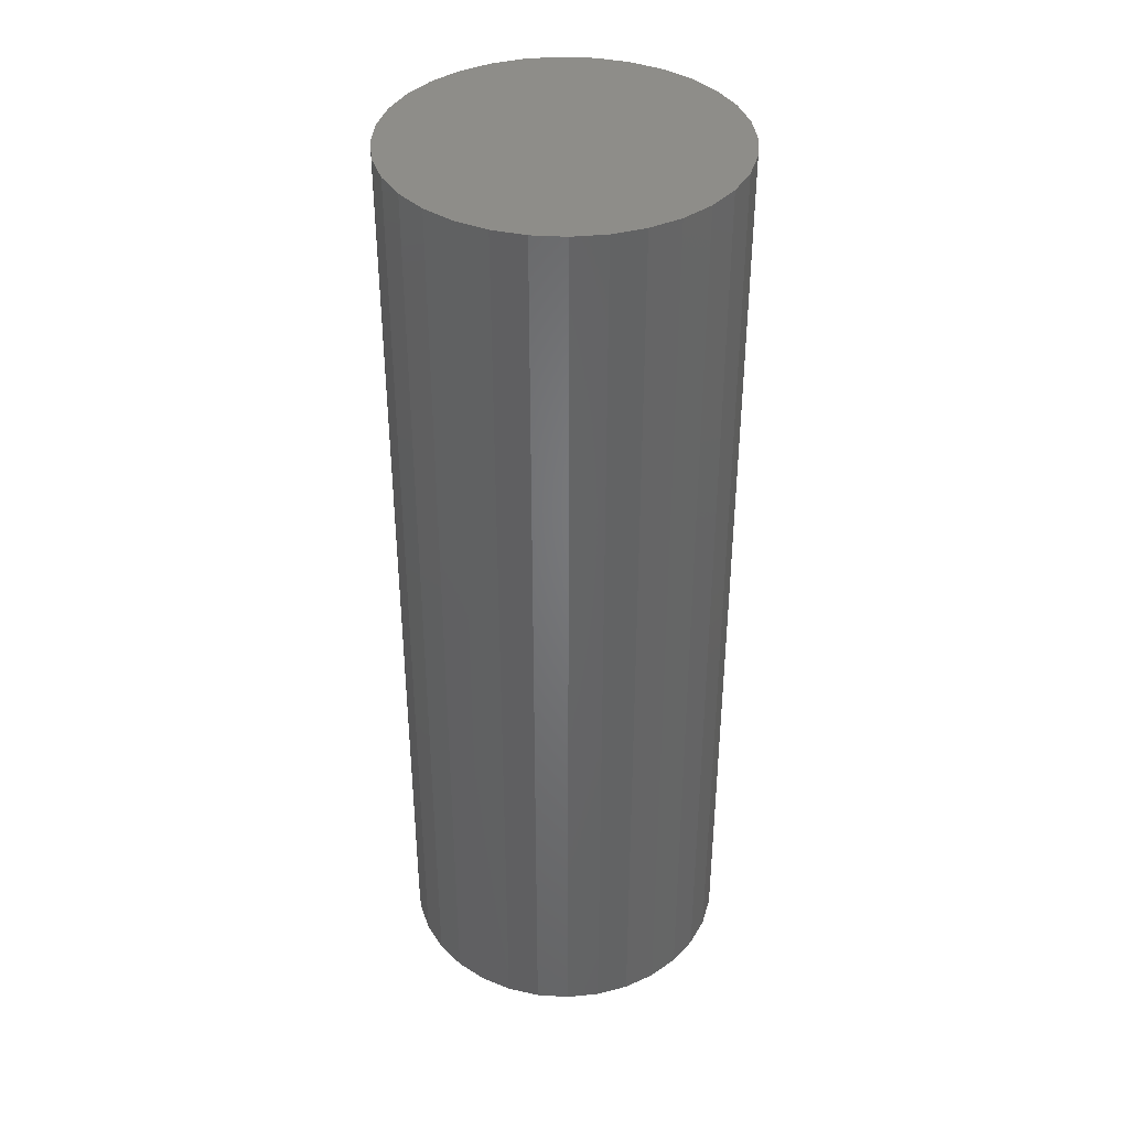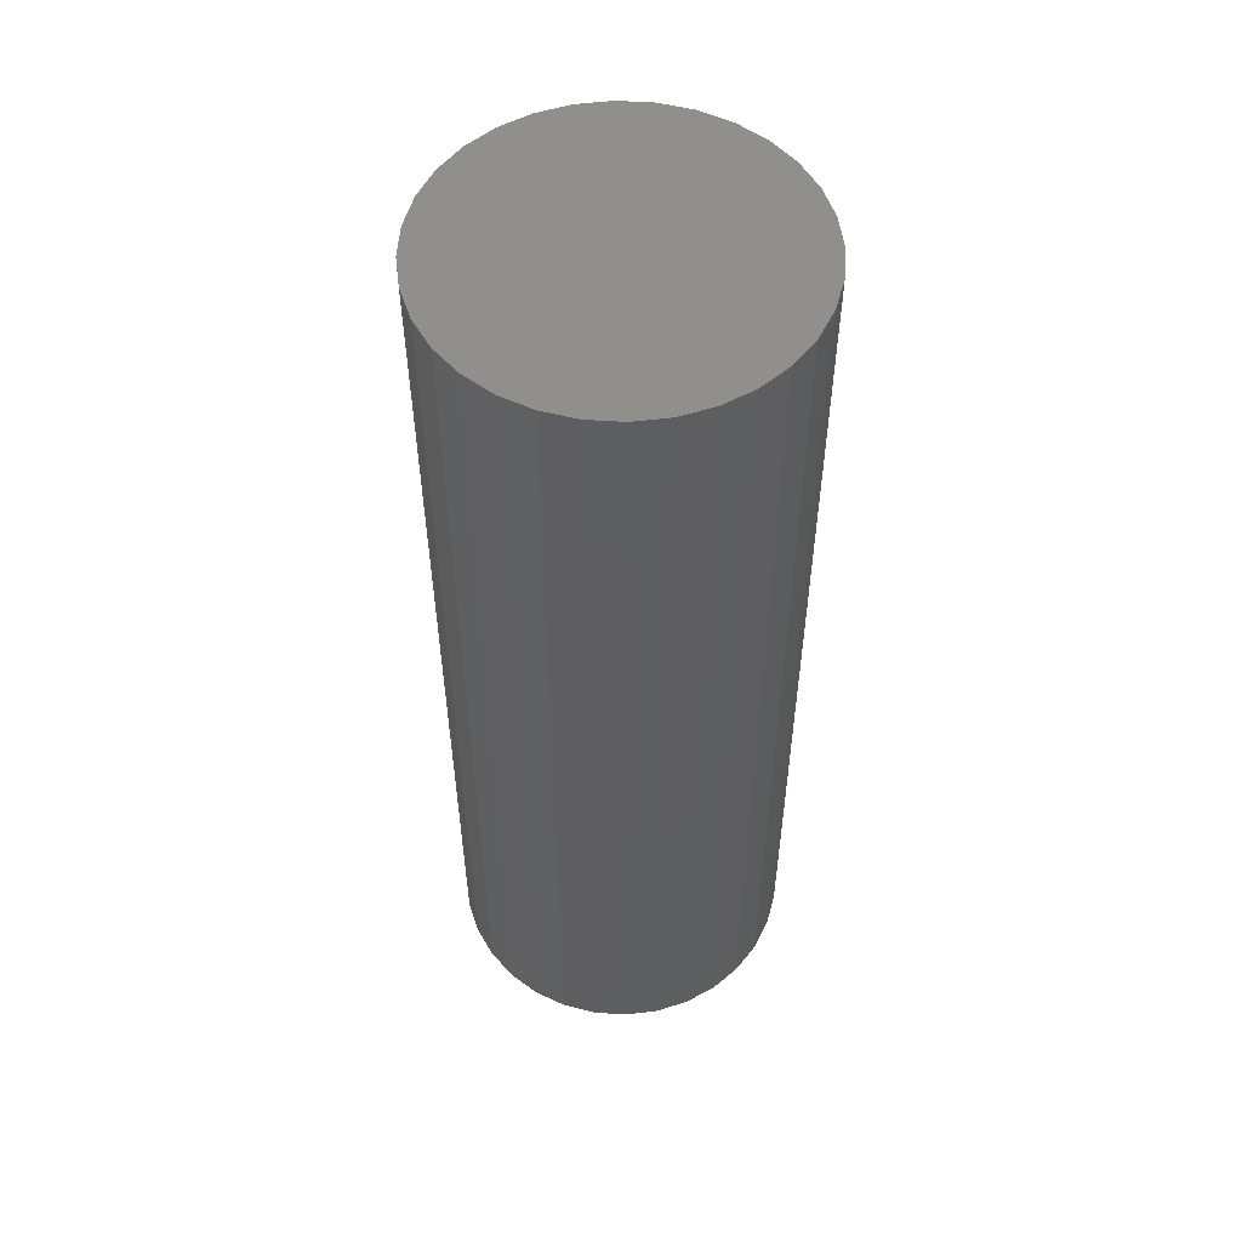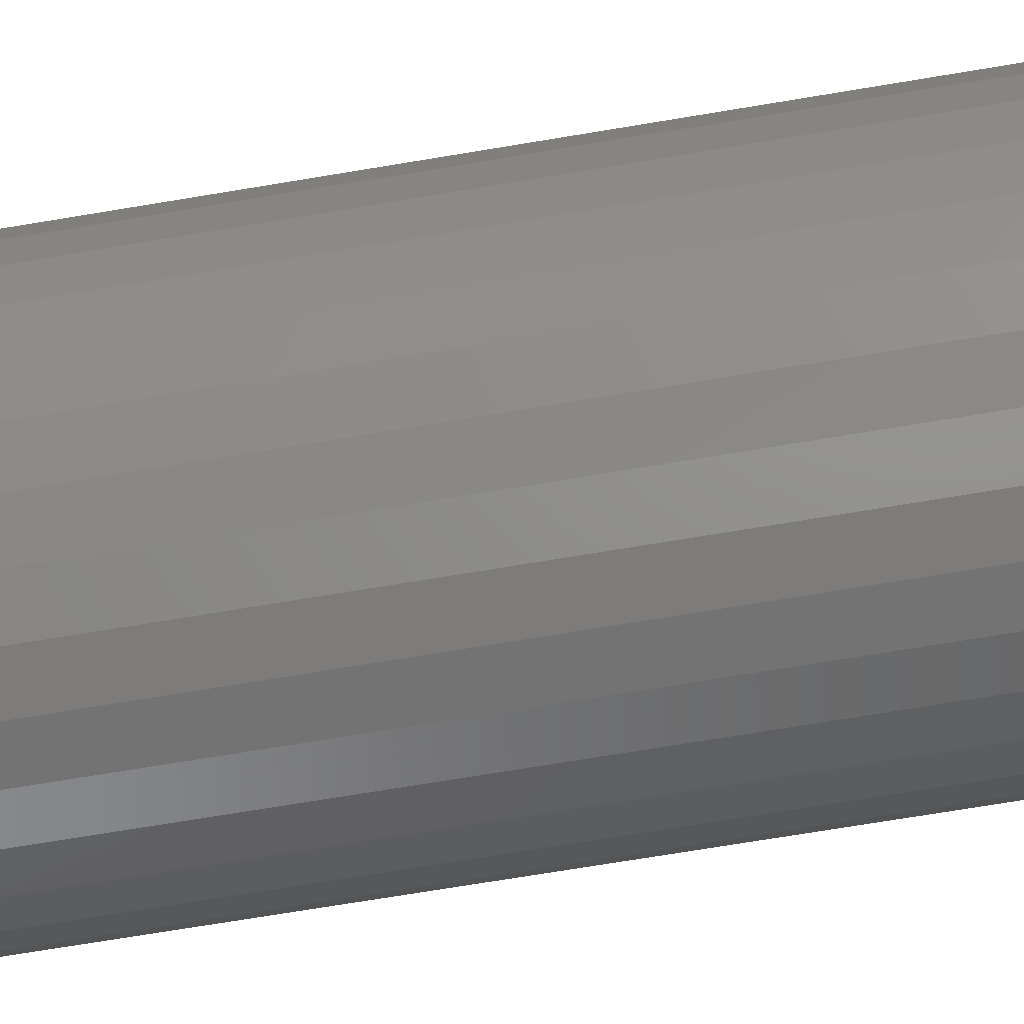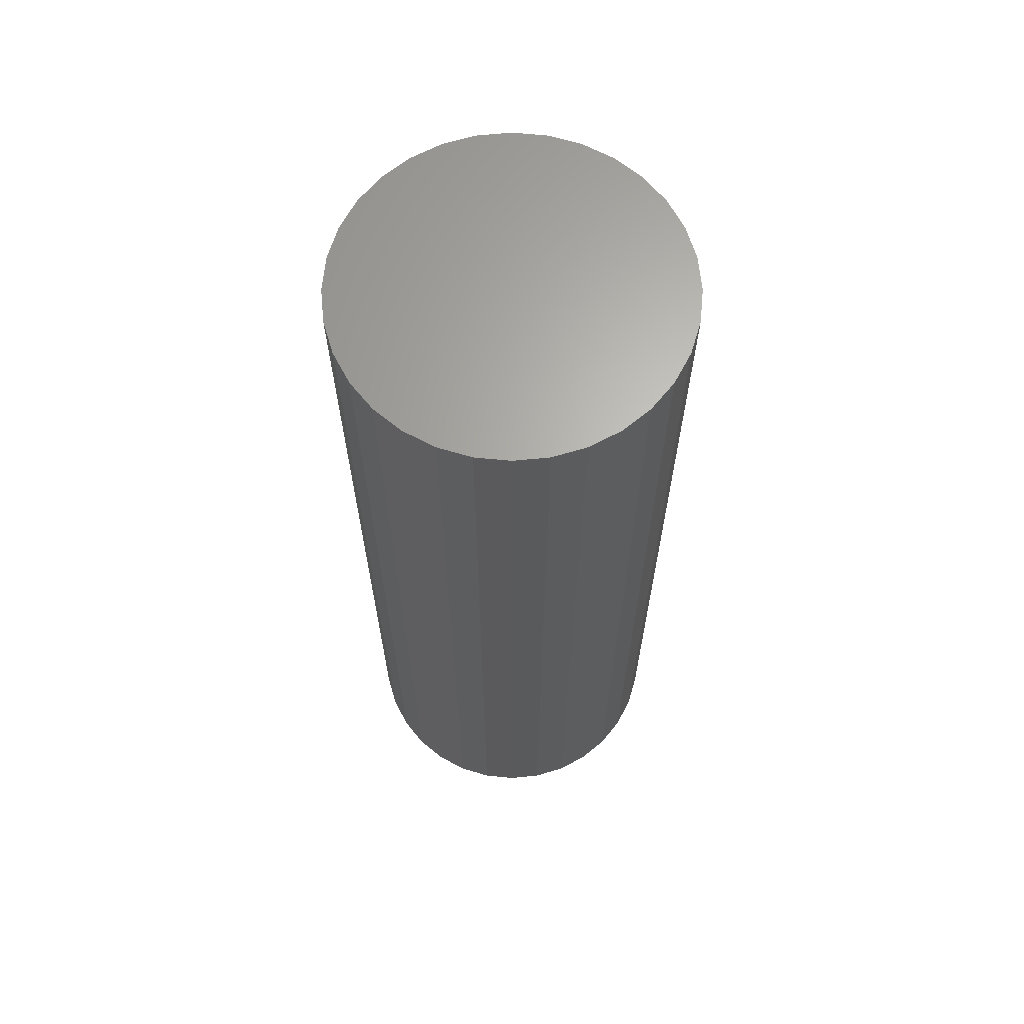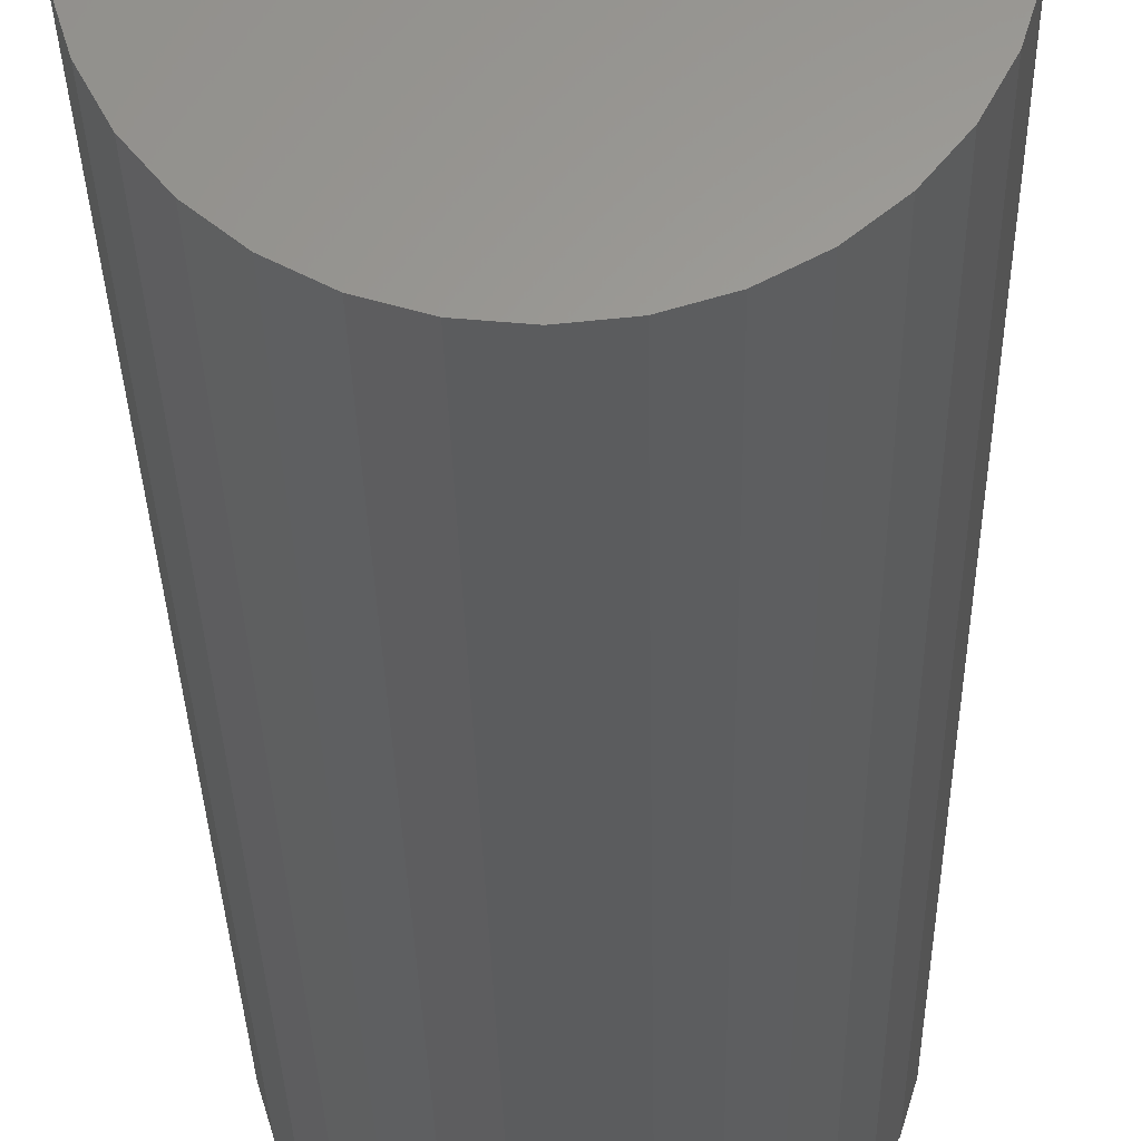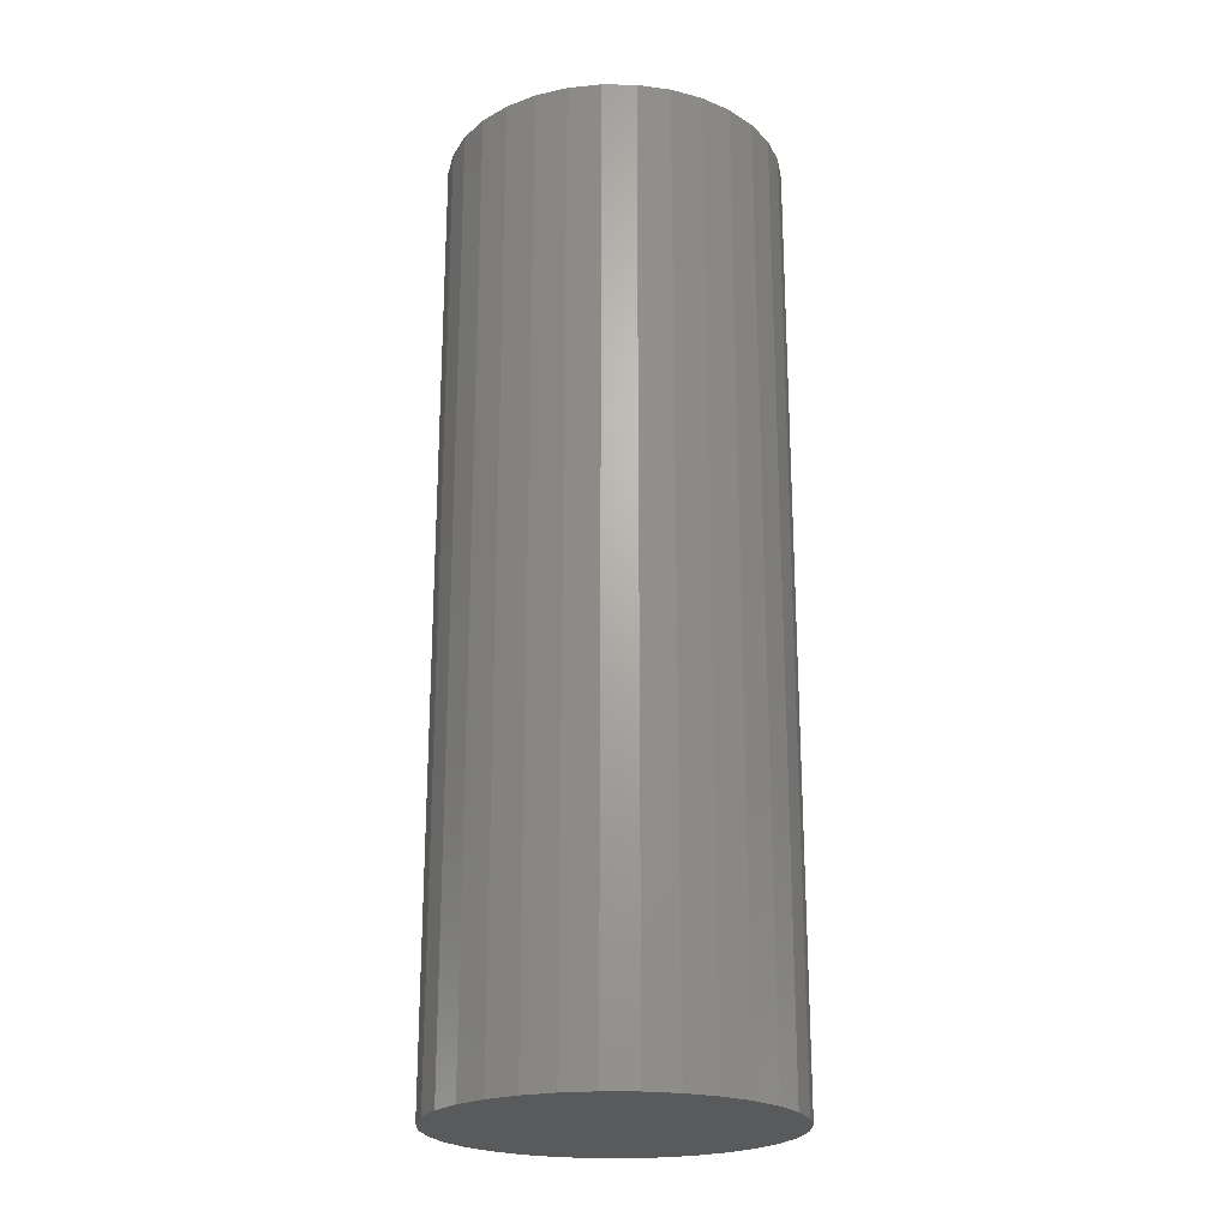
<metadata>
{"format":"stl","ext":"stl","renderer":"f3d","projection":"perspective","resolution":1024,"background":"white","views":[{"elev":38.7,"azim":-170.0,"up":"+Y"},{"elev":54.1,"azim":-69.2,"up":"+Y"},{"elev":-70.7,"azim":99.5,"up":"+Z"},{"elev":65.4,"azim":-180.0,"up":"+Y"},{"elev":-28.6,"azim":-179.0,"up":"+Z"},{"elev":-22.6,"azim":-108.4,"up":"+Y"}]}
</metadata>
<code>
# stl→obj: 64 verts, 124 faces
v 0.02983 -0.08594 0.1136
v -0.01535 -0.08594 0.1136
v 0.007237 -0.08594 0.1158
v 0.05155 -0.08594 0.107
v -0.03707 -0.08594 0.107
v 0.07157 -0.08594 0.09628
v -0.05709 -0.08594 0.09628
v -0.05709 -0.08594 -0.09628
v 0.05155 -0.08594 -0.107
v -0.03707 -0.08594 -0.107
v 0.02983 -0.08594 -0.1136
v -0.01535 -0.08594 -0.1136
v 0.007237 -0.08594 -0.1158
v -0.07464 -0.08594 0.08188
v 0.08911 -0.08594 0.08188
v -0.08904 -0.08594 0.06433
v 0.1035 -0.08594 0.06433
v -0.09974 -0.08594 0.04431
v 0.1142 -0.08594 0.04431
v -0.1063 -0.08594 0.02259
v 0.1208 -0.08594 0.02259
v -0.1086 -0.08594 7.089e-18
v 0.123 -0.08594 -7.799e-17
v -0.1063 -0.08594 -0.02259
v 0.1208 -0.08594 -0.02259
v -0.09974 -0.08594 -0.04431
v 0.1142 -0.08594 -0.04431
v -0.08904 -0.08594 -0.06433
v 0.1035 -0.08594 -0.06433
v -0.07464 -0.08594 -0.08188
v 0.08911 -0.08594 -0.08188
v 0.07157 -0.08594 -0.09628
v -0.1086 -0.7344 7.089e-18
v -0.1063 -0.7344 0.02259
v -0.09974 -0.7344 0.04431
v -0.08904 -0.7344 0.06433
v -0.07464 -0.7344 0.08188
v -0.05709 -0.7344 0.09628
v -0.03707 -0.7344 0.107
v -0.01535 -0.7344 0.1136
v 0.007237 -0.7344 0.1158
v 0.02983 -0.7344 0.1136
v 0.05155 -0.7344 0.107
v 0.07157 -0.7344 0.09628
v 0.08911 -0.7344 0.08188
v 0.1035 -0.7344 0.06433
v 0.1142 -0.7344 0.04431
v 0.1208 -0.7344 0.02259
v 0.123 -0.7344 -7.799e-17
v 0.1208 -0.7344 -0.02259
v 0.1142 -0.7344 -0.04431
v 0.1035 -0.7344 -0.06433
v 0.08911 -0.7344 -0.08188
v 0.07157 -0.7344 -0.09628
v 0.05155 -0.7344 -0.107
v 0.02983 -0.7344 -0.1136
v 0.007237 -0.7344 -0.1158
v -0.01535 -0.7344 -0.1136
v -0.03707 -0.7344 -0.107
v -0.05709 -0.7344 -0.09628
v -0.07464 -0.7344 -0.08188
v -0.08904 -0.7344 -0.06433
v -0.09974 -0.7344 -0.04431
v -0.1063 -0.7344 -0.02259
f 1 2 3
f 2 1 4
f 2 4 5
f 5 4 6
f 5 6 7
f 8 9 10
f 10 9 11
f 10 11 12
f 12 11 13
f 7 6 14
f 14 6 15
f 14 15 16
f 16 15 17
f 16 17 18
f 18 17 19
f 18 19 20
f 20 19 21
f 20 21 22
f 22 21 23
f 22 23 24
f 24 23 25
f 24 25 26
f 26 25 27
f 26 27 28
f 28 27 29
f 28 29 30
f 30 29 31
f 30 31 8
f 8 31 32
f 8 32 9
f 22 33 20
f 20 33 34
f 20 34 18
f 18 34 35
f 18 35 16
f 16 35 36
f 16 36 14
f 14 36 37
f 14 37 7
f 7 37 38
f 7 38 5
f 5 38 39
f 5 39 2
f 2 39 40
f 2 40 3
f 3 40 41
f 3 41 1
f 1 41 42
f 1 42 4
f 4 42 43
f 4 43 6
f 6 43 44
f 6 44 15
f 15 44 45
f 15 45 17
f 17 45 46
f 17 46 19
f 19 46 47
f 19 47 21
f 21 47 48
f 21 48 23
f 23 48 49
f 23 49 25
f 25 49 50
f 25 50 27
f 27 50 51
f 27 51 29
f 29 51 52
f 29 52 31
f 31 52 53
f 31 53 32
f 32 53 54
f 32 54 9
f 9 54 55
f 9 55 11
f 11 55 56
f 11 56 13
f 13 56 57
f 13 57 12
f 12 57 58
f 12 58 10
f 10 58 59
f 10 59 8
f 8 59 60
f 8 60 30
f 30 60 61
f 30 61 28
f 28 61 62
f 28 62 26
f 26 62 63
f 26 63 24
f 24 63 64
f 24 64 22
f 22 64 33
f 40 42 41
f 42 40 39
f 42 39 43
f 43 39 38
f 43 38 44
f 54 59 55
f 55 59 58
f 55 58 56
f 56 58 57
f 44 38 45
f 45 38 37
f 45 37 46
f 46 37 36
f 46 36 47
f 47 36 35
f 47 35 48
f 48 35 34
f 48 34 49
f 49 34 33
f 49 33 50
f 50 33 64
f 50 64 51
f 51 64 63
f 51 63 52
f 52 63 62
f 52 62 53
f 53 62 61
f 53 61 54
f 54 61 60
f 54 60 59

</code>
